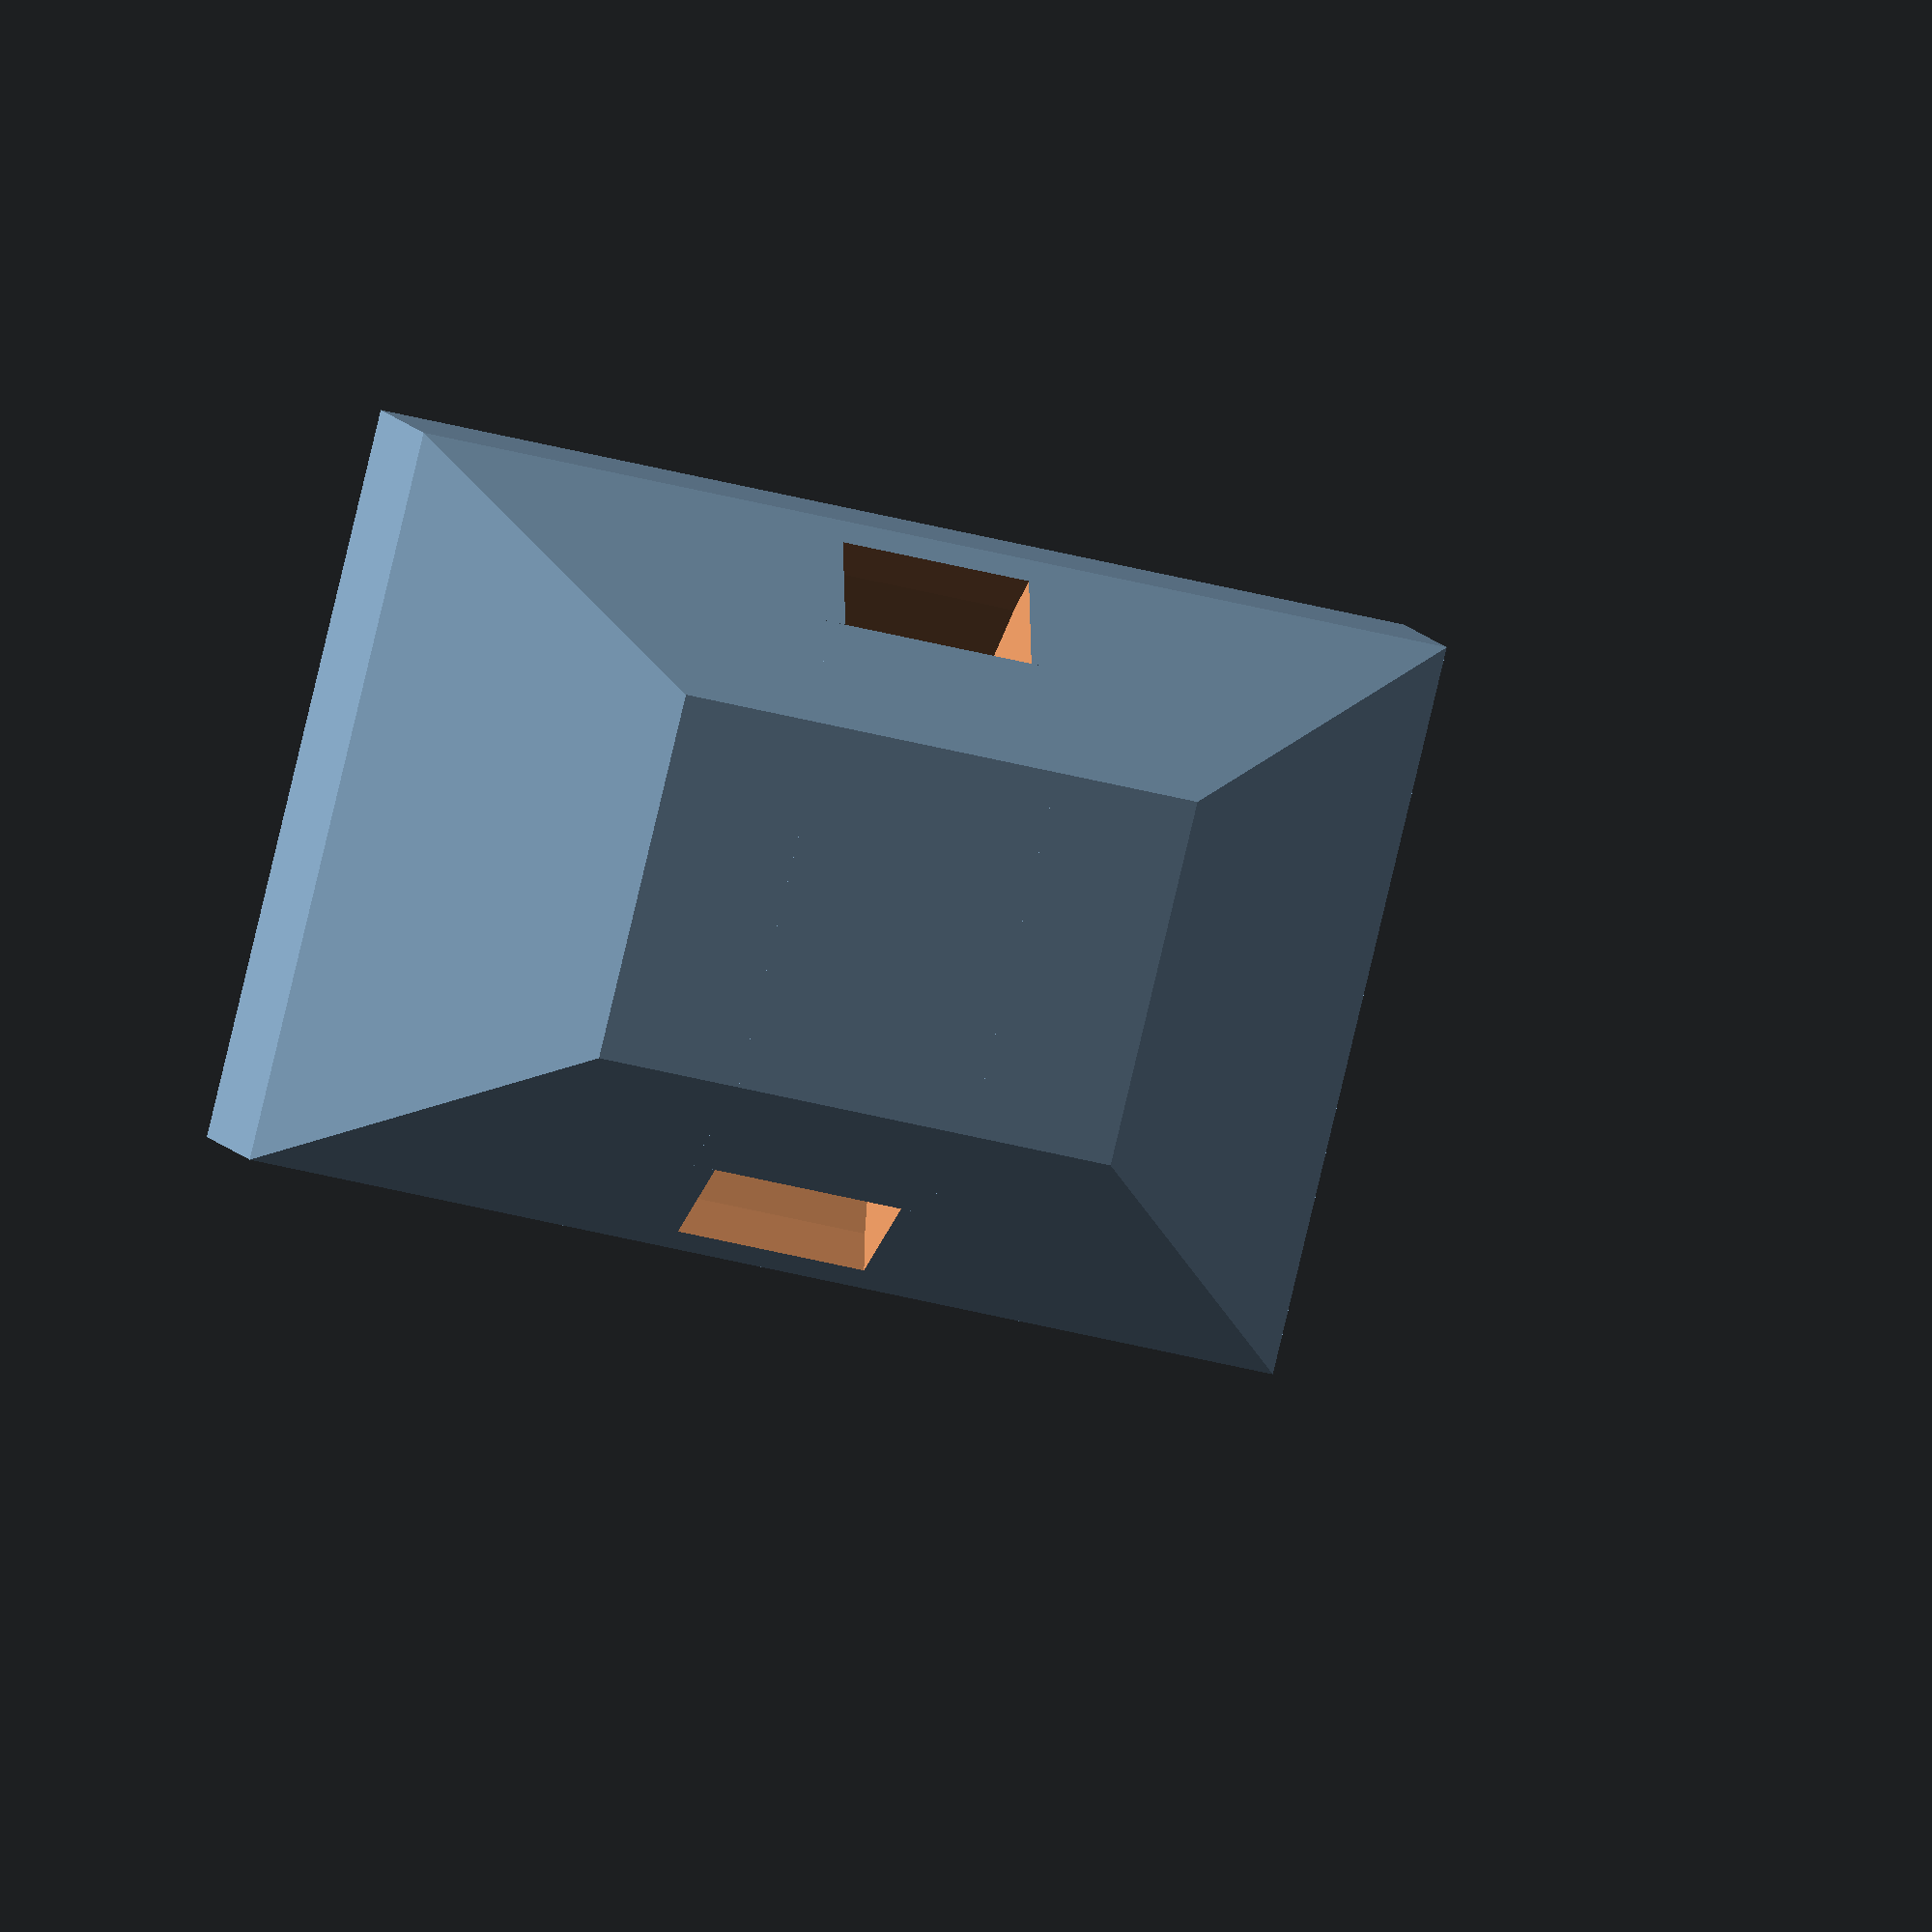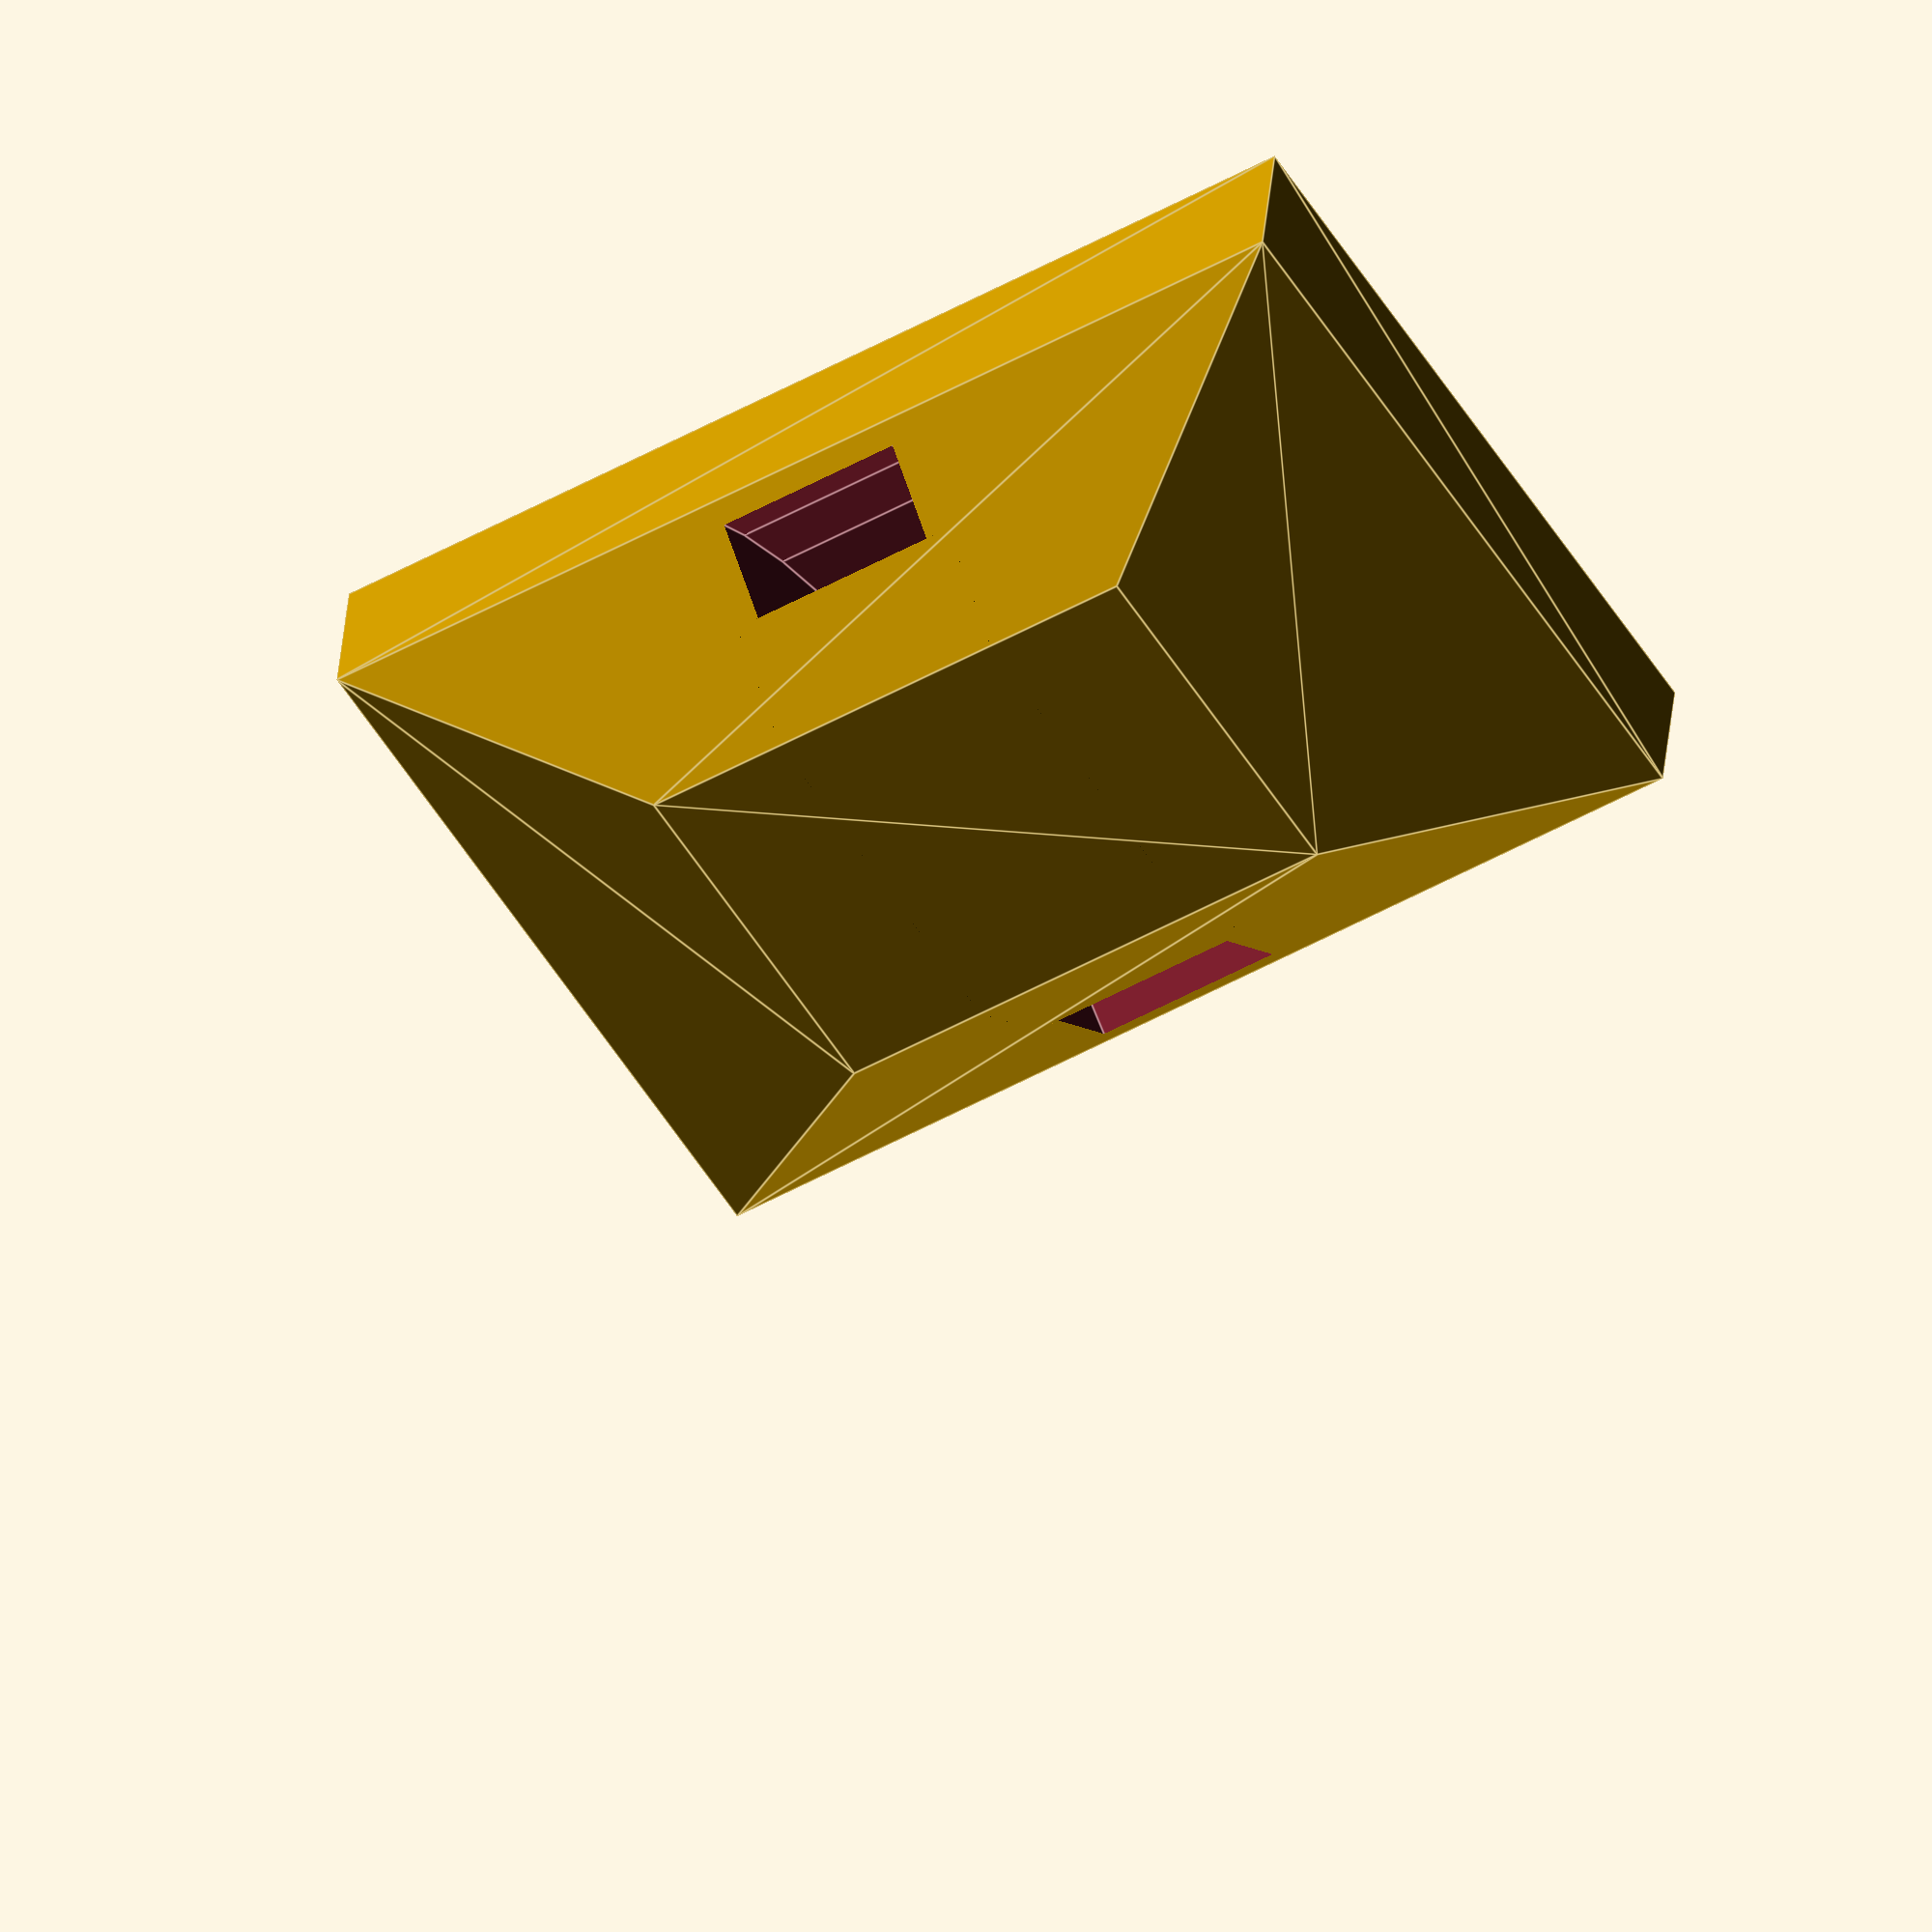
<openscad>
anchor_w=15;
anchor_l=22;
bh=3;
difference()
{
    hull()
    {
        translate([0,0,bh/2+.5])cube([anchor_w,anchor_l,bh],center=true);
        translate([0,0,(bh-1)/2])cube([anchor_w-1,anchor_l-1,bh-1],center=true);
        translate([0,0,2+2])cube([anchor_w/2,anchor_l/2,4+2],center=true);
    }
    //annulus
    $fn=50;
    translate([0,0,12+1.5])rotate([90,0,0])difference()
    {
        cylinder(r=12,h=4,center=true);
        cylinder(r=10,h=5,center=true);
    }
}
</openscad>
<views>
elev=350.9 azim=104.0 roll=343.4 proj=o view=solid
elev=144.8 azim=237.6 roll=175.3 proj=o view=edges
</views>
